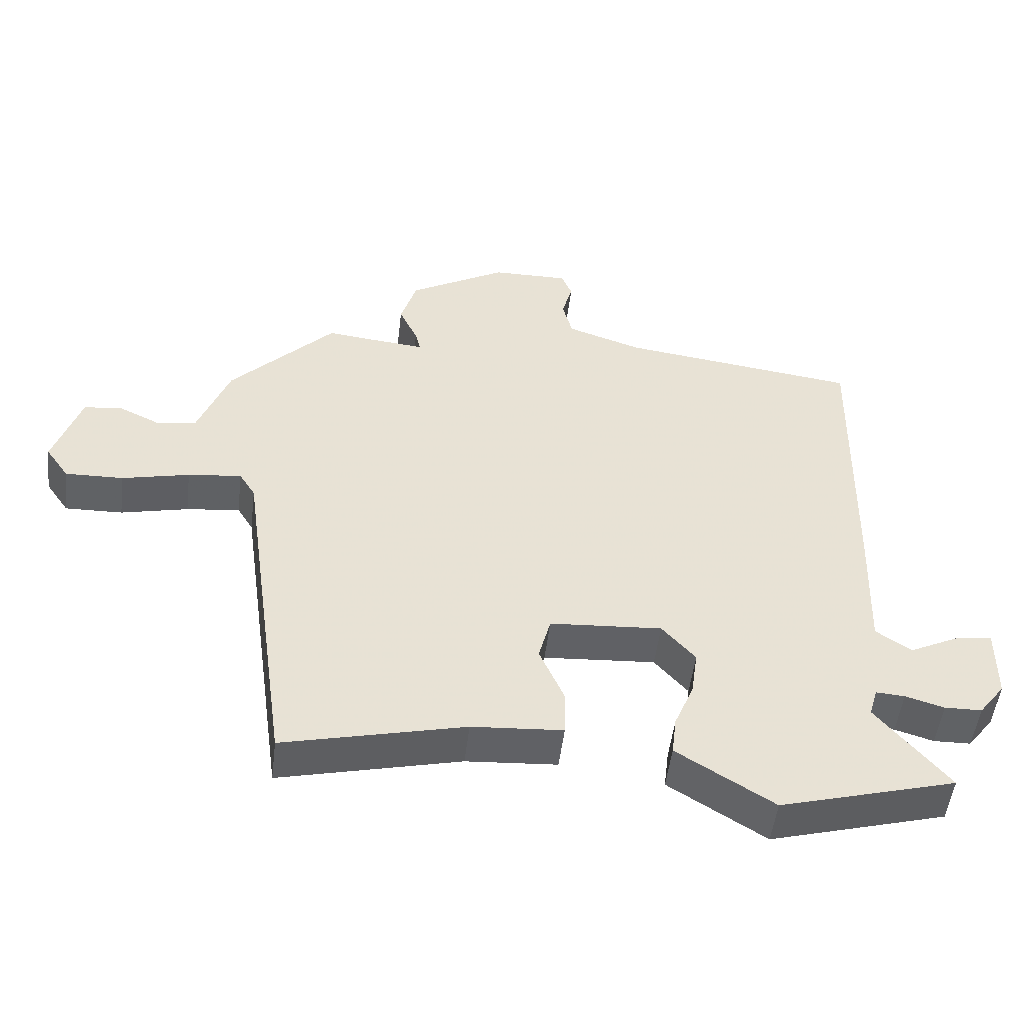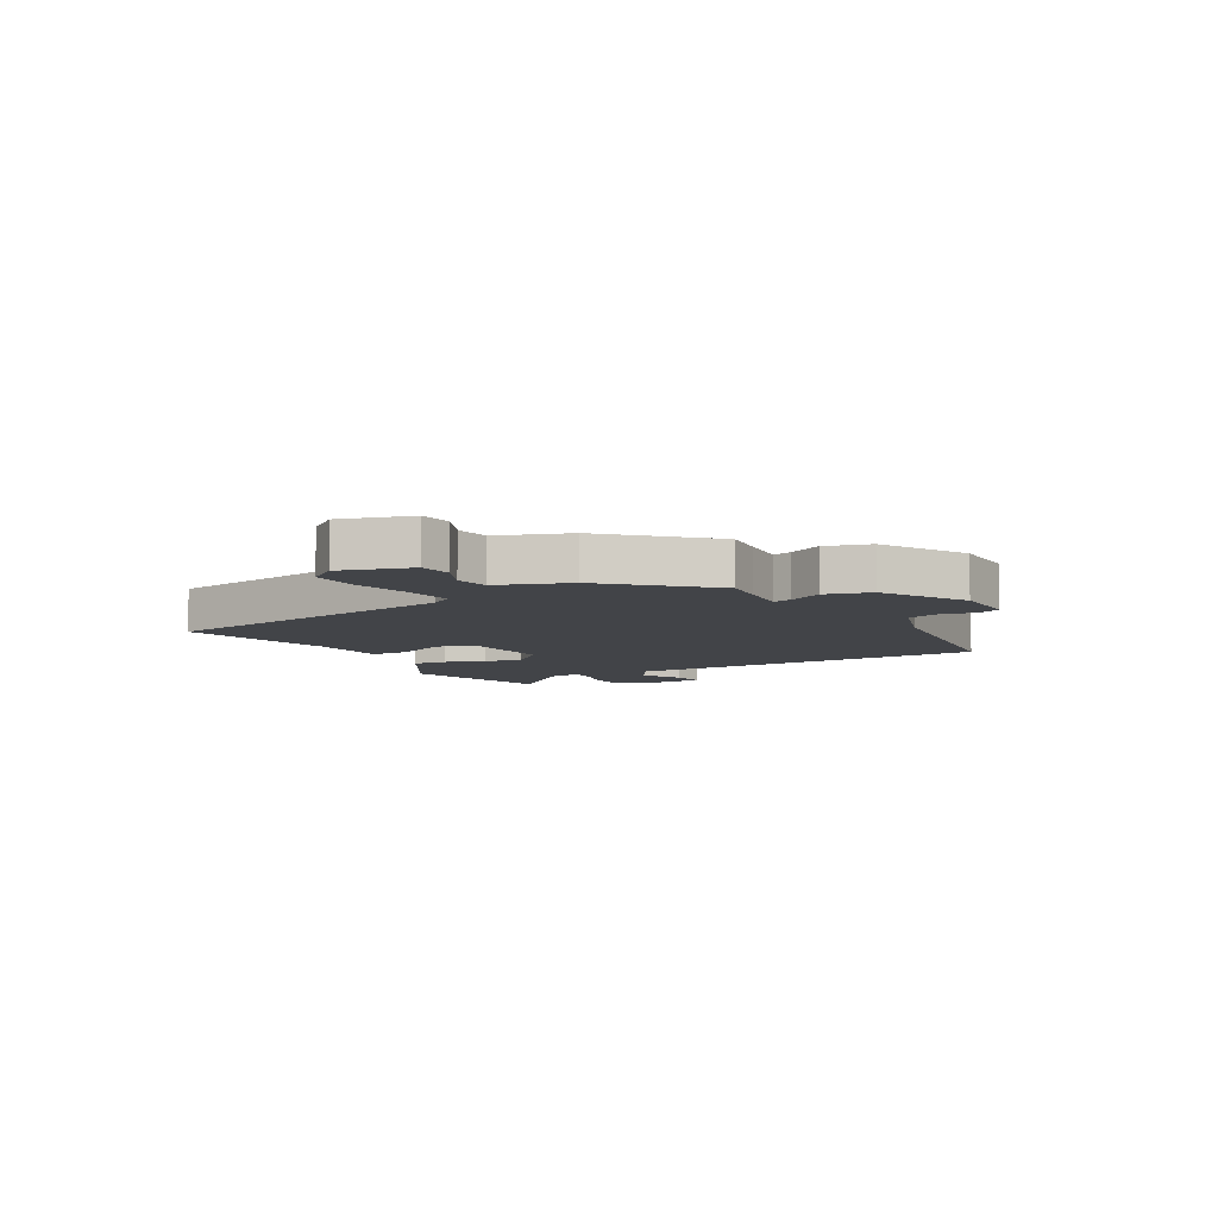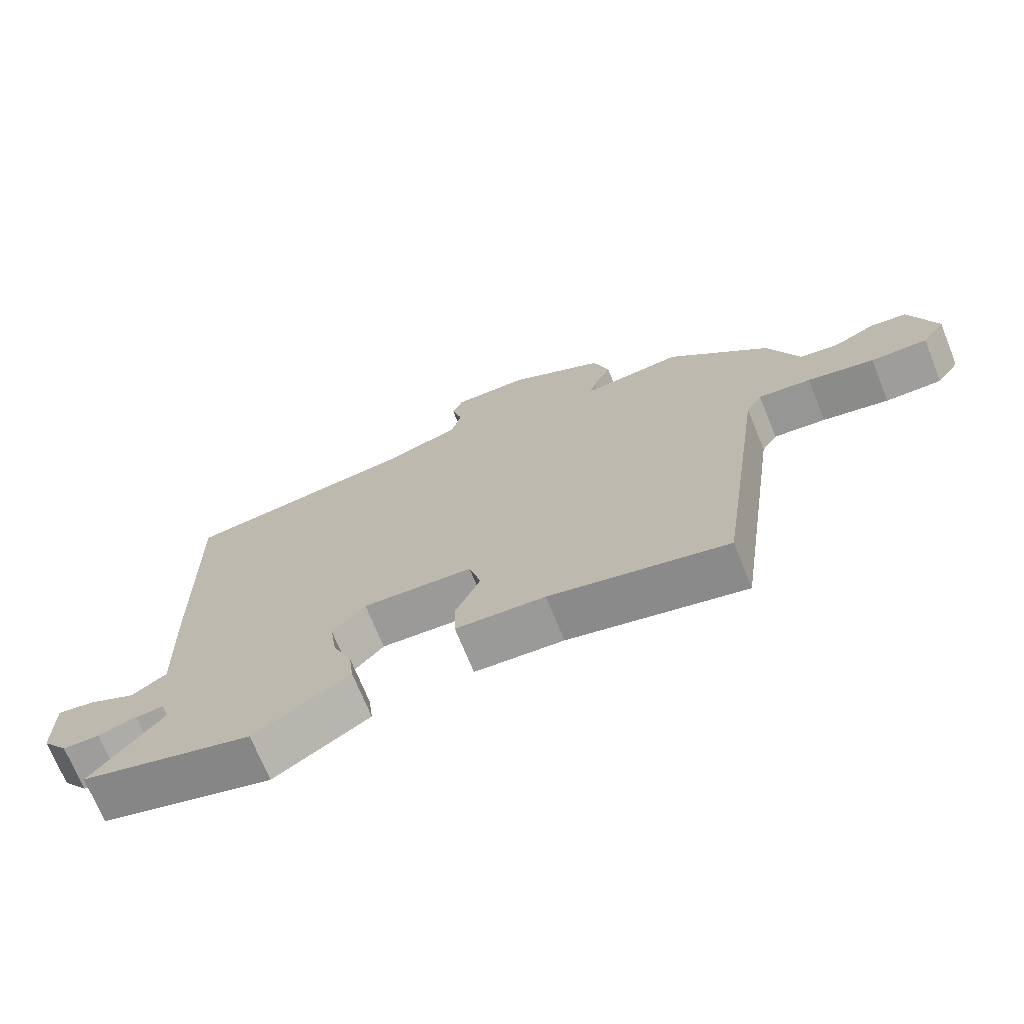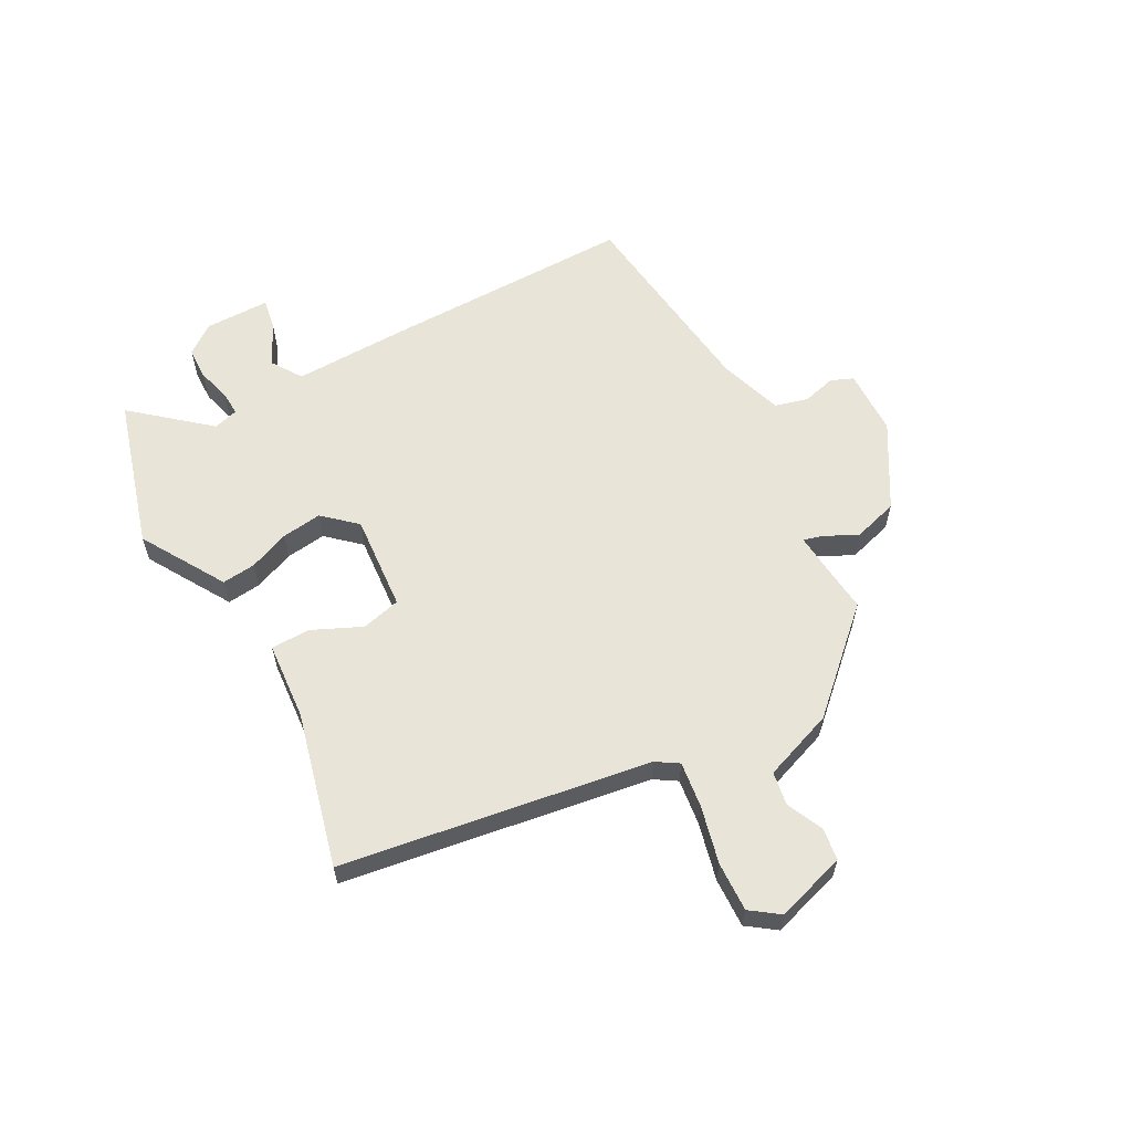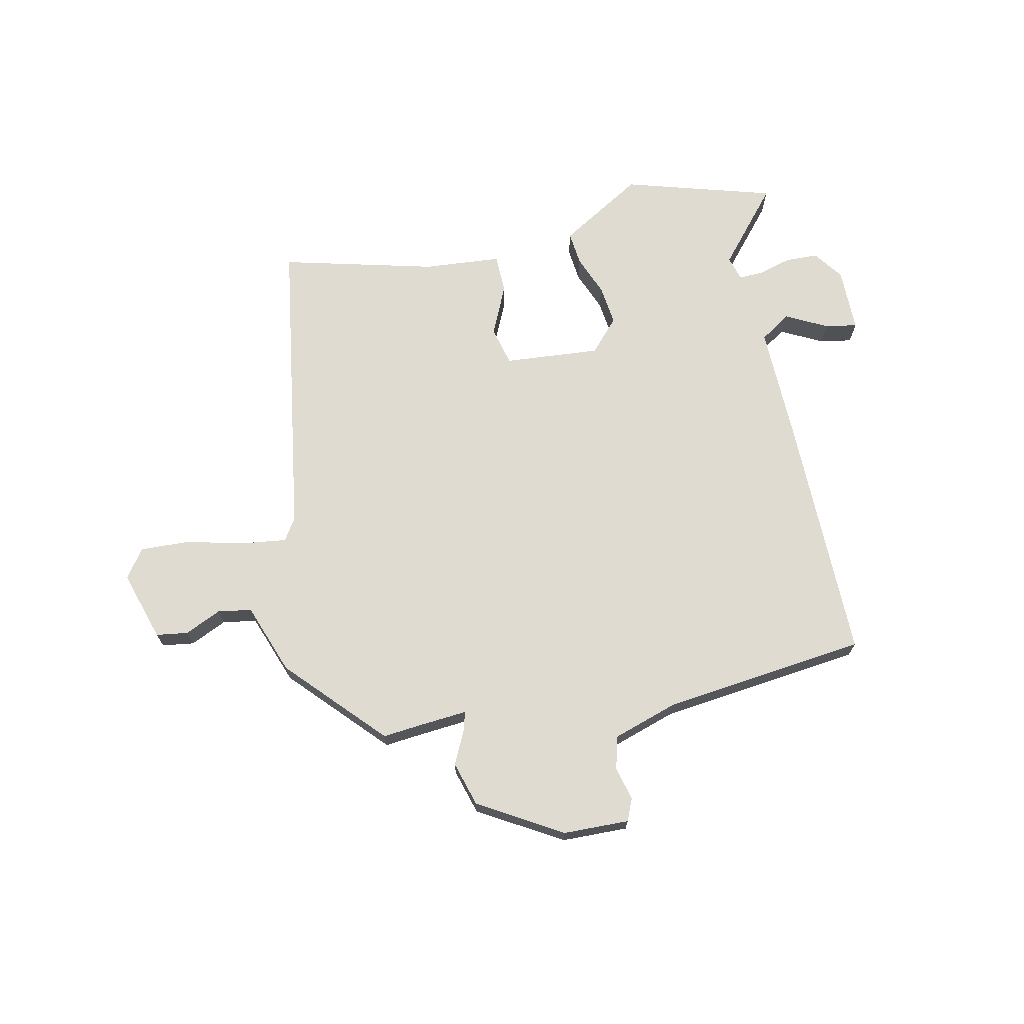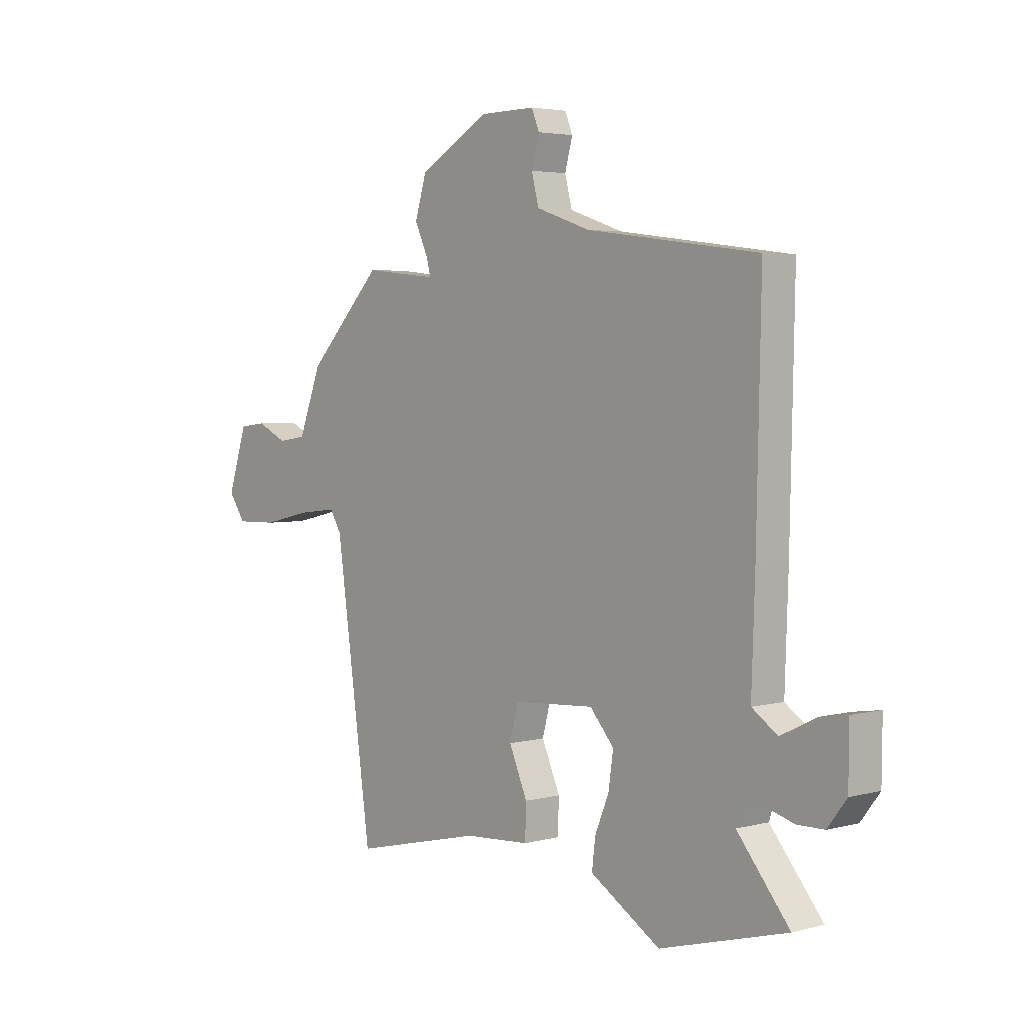
<metadata>
{"format":"obj","ext":"obj","renderer":"f3d","projection":"perspective","resolution":1024,"background":"white","views":[{"elev":-50.5,"azim":-6.8,"up":"+Z"},{"elev":-7.8,"azim":-59.3,"up":"+Y"},{"elev":-71.2,"azim":-157.9,"up":"+Z"},{"elev":60.1,"azim":-117.7,"up":"+Y"},{"elev":70.0,"azim":-11.2,"up":"+Y"},{"elev":3.7,"azim":48.7,"up":"+Z"}]}
</metadata>
<code>
v 0.501 0.07 0.468
v 0.492 0.07 0.032
v 0.485 0.07 -0.172
v 0.538 0.07 -0.208
v 0.611 0.07 -0.172
v 0.667 0.07 -0.163
v 0.666 0.07 -0.276
v 0.627 0.07 -0.327
v 0.571 0.07 -0.328
v 0.513 0.07 -0.311
v 0.47 0.07 -0.308
v 0.457 0.07 -0.351
v 0.565 0.07 -0.482
v 0.302 0.07 -0.555
v 0.215 0.07 -0.501
v 0.157 0.07 -0.465
v 0.164 0.07 -0.406
v 0.193 0.07 -0.336
v 0.203 0.07 -0.266
v 0.153 0.07 -0.209
v -0.015 0.07 -0.22
v -0.033 0.07 -0.288
v 0.005 0.07 -0.375
v 0.003 0.07 -0.443
v -0.133 0.07 -0.452
v -0.403 0.07 -0.516
v -0.478 0.07 0.022
v -0.502 0.07 0.061
v -0.582 0.07 0.052
v -0.683 0.07 0.029
v -0.769 0.07 0.027
v -0.804 0.07 0.077
v -0.764 0.07 0.199
v -0.708 0.07 0.206
v -0.645 0.07 0.176
v -0.586 0.07 0.185
v -0.539 0.07 0.308
v -0.383 0.07 0.47
v -0.312 0.07 0.462
v -0.231 0.07 0.454
v -0.239 0.07 0.486
v -0.267 0.07 0.546
v -0.243 0.07 0.624
v -0.097 0.07 0.707
v 0.018 0.07 0.708
v 0.034 0.07 0.669
v 0.018 0.07 0.611
v 0.033 0.07 0.553
v 0.145 0.07 0.515
v 0.501 0 0.468
v 0.492 0 0.032
v 0.485 0 -0.172
v 0.538 0 -0.208
v 0.611 0 -0.172
v 0.667 0 -0.163
v 0.666 0 -0.276
v 0.627 0 -0.327
v 0.571 0 -0.328
v 0.513 0 -0.311
v 0.47 0 -0.308
v 0.457 0 -0.351
v 0.565 0 -0.482
v 0.302 0 -0.555
v 0.215 0 -0.501
v 0.157 0 -0.465
v 0.164 0 -0.406
v 0.193 0 -0.336
v 0.203 0 -0.266
v 0.153 0 -0.209
v -0.015 0 -0.22
v -0.033 0 -0.288
v 0.005 0 -0.375
v 0.003 0 -0.443
v -0.133 0 -0.452
v -0.403 0 -0.516
v -0.478 0 0.022
v -0.502 0 0.061
v -0.582 0 0.052
v -0.683 0 0.029
v -0.769 0 0.027
v -0.804 0 0.077
v -0.764 0 0.199
v -0.708 0 0.206
v -0.645 0 0.176
v -0.586 0 0.185
v -0.539 0 0.308
v -0.383 0 0.47
v -0.312 0 0.462
v -0.231 0 0.454
v -0.239 0 0.486
v -0.267 0 0.546
v -0.243 0 0.624
v -0.097 0 0.707
v 0.018 0 0.708
v 0.034 0 0.669
v 0.018 0 0.611
v 0.033 0 0.553
v 0.145 0 0.515
f 44 45 46 47
f 44 47 48
f 41 42 43 44
f 40 41 44 48
f 36 37 38 39
f 36 39 40
f 32 33 34 35
f 32 35 36
f 29 30 31 32
f 28 29 32 36
f 25 26 27
f 25 27 28
f 22 23 24 25
f 21 22 25 28
f 20 21 28 36
f 15 16 17 18
f 15 18 19
f 12 13 14 15
f 11 12 15 19
f 10 11 19 20
f 8 9 10
f 4 5 6 7
f 4 7 8 10
f 49 1 2 3
f 40 48 49 3
f 20 36 40 3
f 3 4 10 20
f 96 95 94 93
f 97 96 93
f 93 92 91 90
f 97 93 90 89
f 88 87 86 85
f 89 88 85
f 84 83 82 81
f 85 84 81
f 81 80 79 78
f 85 81 78 77
f 76 75 74
f 77 76 74
f 74 73 72 71
f 77 74 71 70
f 85 77 70 69
f 67 66 65 64
f 68 67 64
f 64 63 62 61
f 68 64 61 60
f 69 68 60 59
f 59 58 57
f 56 55 54 53
f 59 57 56 53
f 52 51 50 98
f 52 98 97 89
f 52 89 85 69
f 69 59 53 52
f 1 50 51 2
f 2 51 52 3
f 3 52 53 4
f 4 53 54 5
f 5 54 55 6
f 6 55 56 7
f 7 56 57 8
f 8 57 58 9
f 9 58 59 10
f 10 59 60 11
f 11 60 61 12
f 12 61 62 13
f 13 62 63 14
f 14 63 64 15
f 15 64 65 16
f 16 65 66 17
f 17 66 67 18
f 18 67 68 19
f 19 68 69 20
f 20 69 70 21
f 21 70 71 22
f 22 71 72 23
f 23 72 73 24
f 24 73 74 25
f 25 74 75 26
f 26 75 76 27
f 27 76 77 28
f 28 77 78 29
f 29 78 79 30
f 30 79 80 31
f 31 80 81 32
f 32 81 82 33
f 33 82 83 34
f 34 83 84 35
f 35 84 85 36
f 36 85 86 37
f 37 86 87 38
f 38 87 88 39
f 39 88 89 40
f 40 89 90 41
f 41 90 91 42
f 42 91 92 43
f 43 92 93 44
f 44 93 94 45
f 45 94 95 46
f 46 95 96 47
f 47 96 97 48
f 48 97 98 49
f 49 98 50 1

</code>
